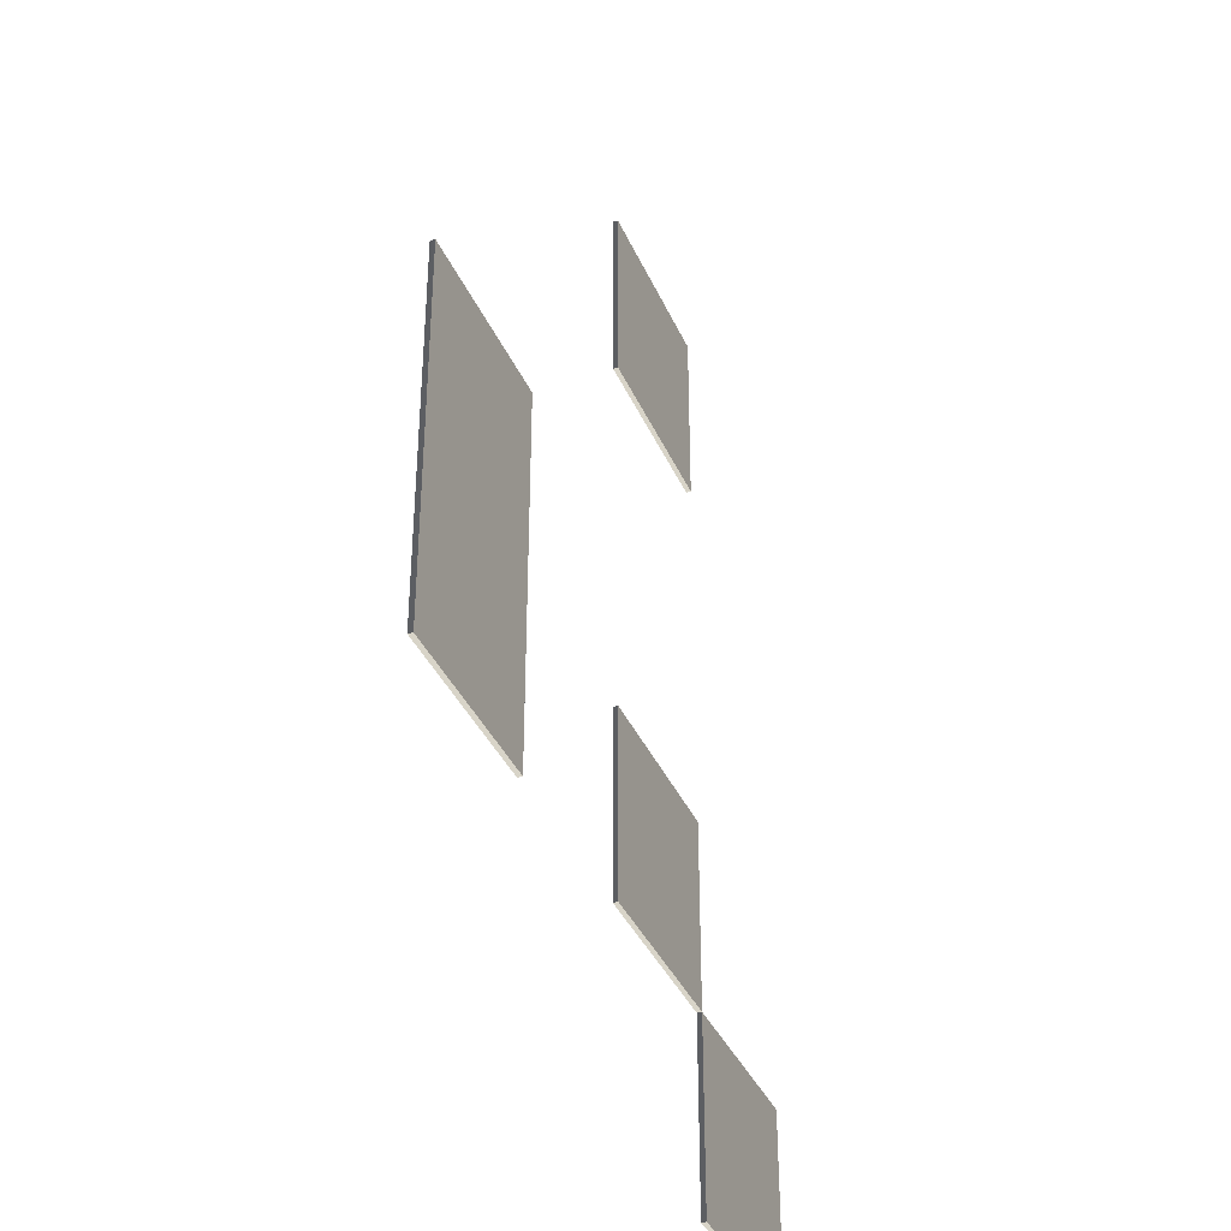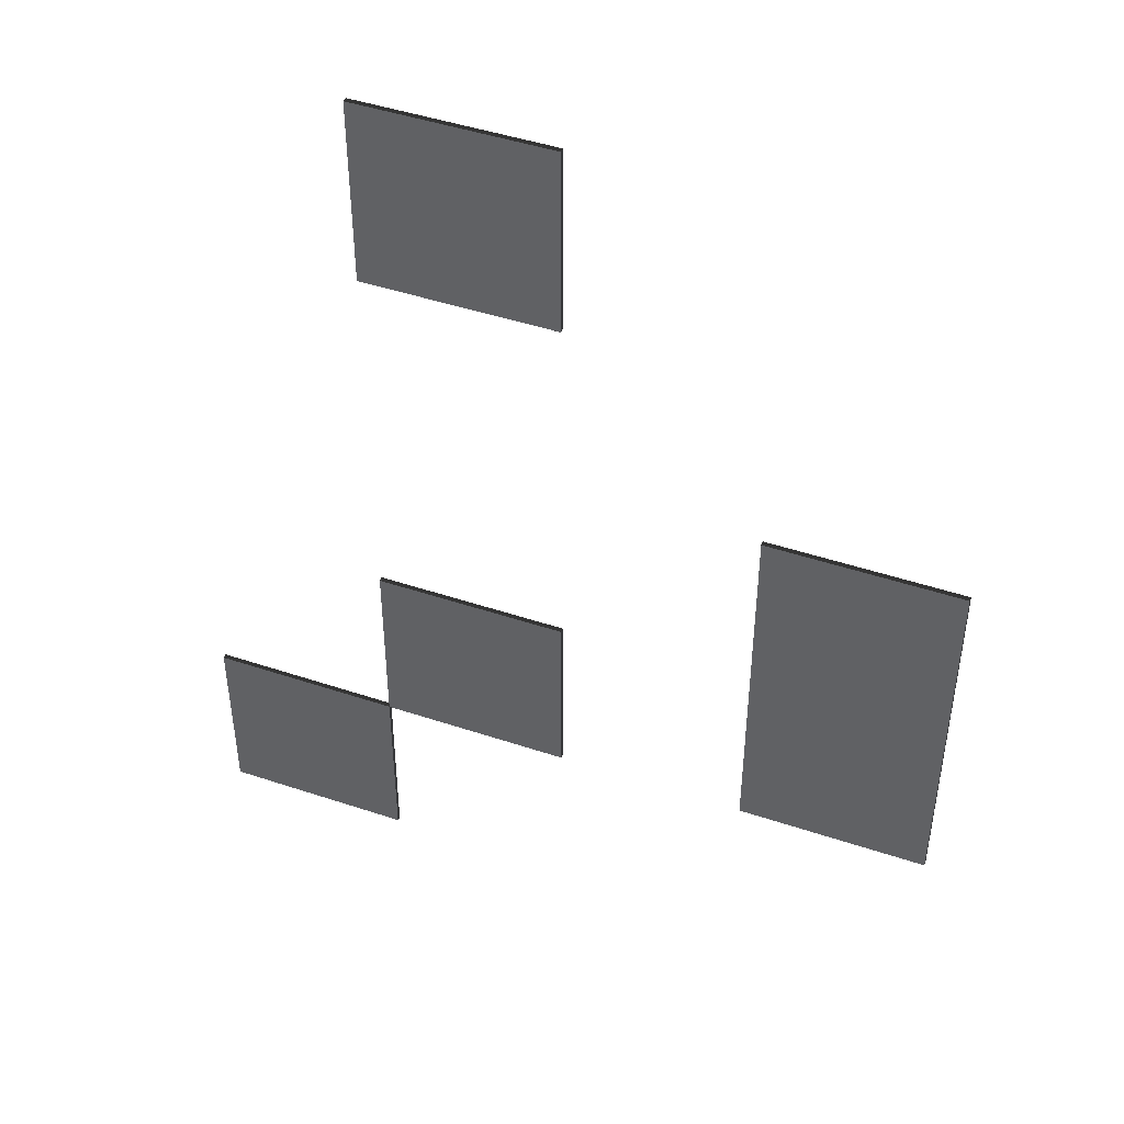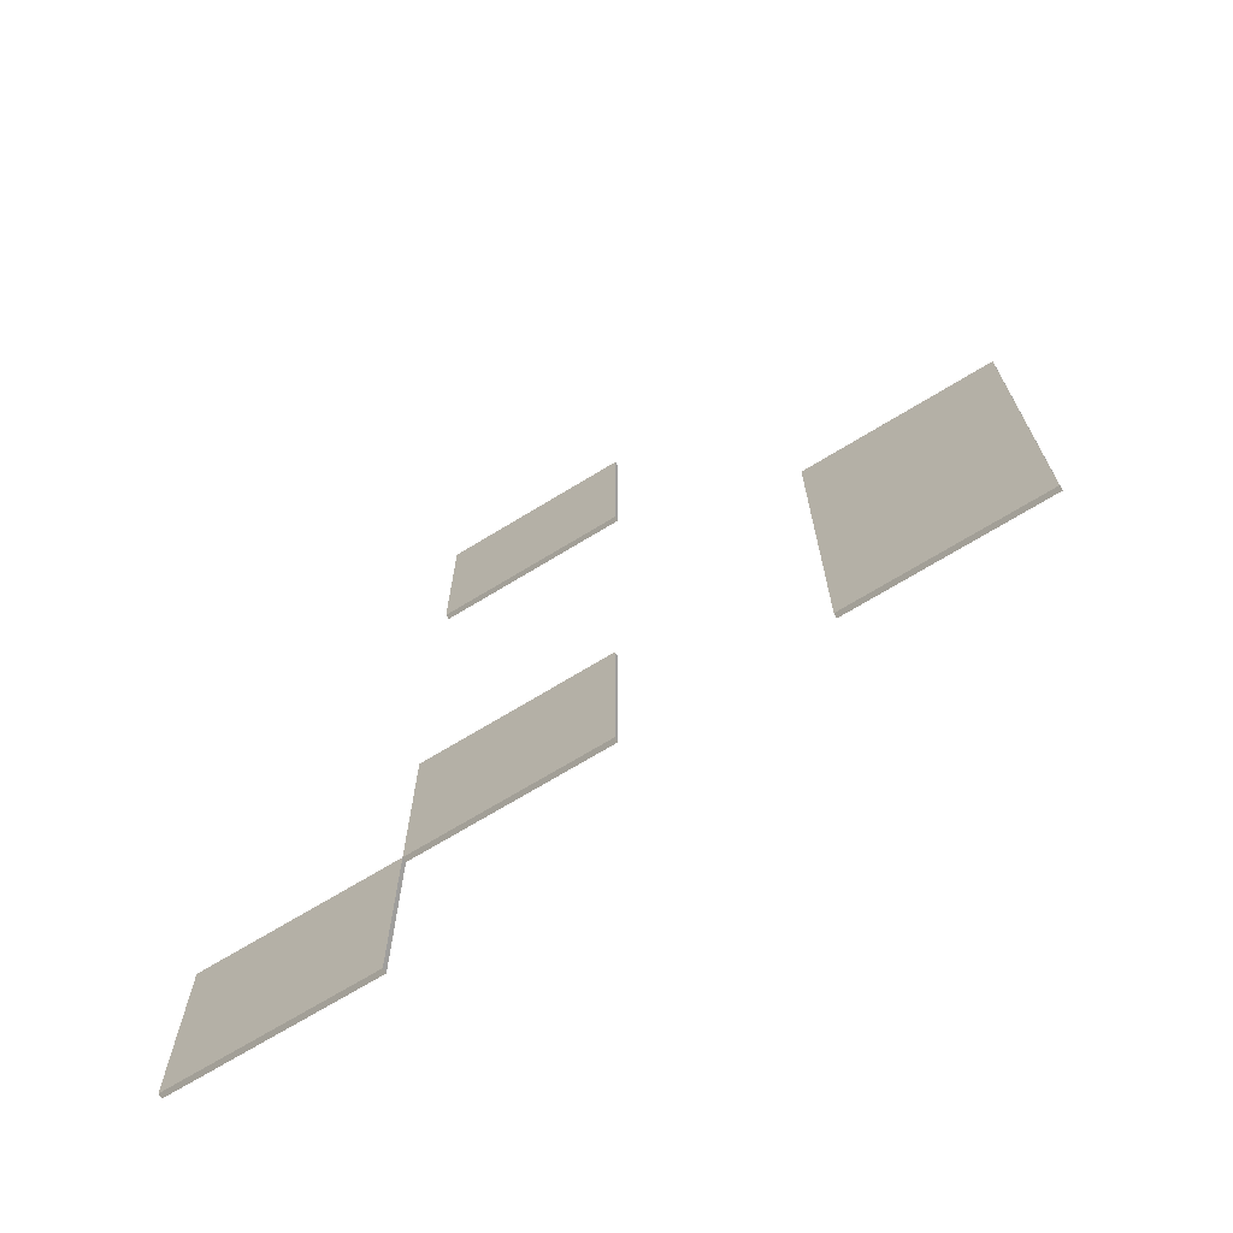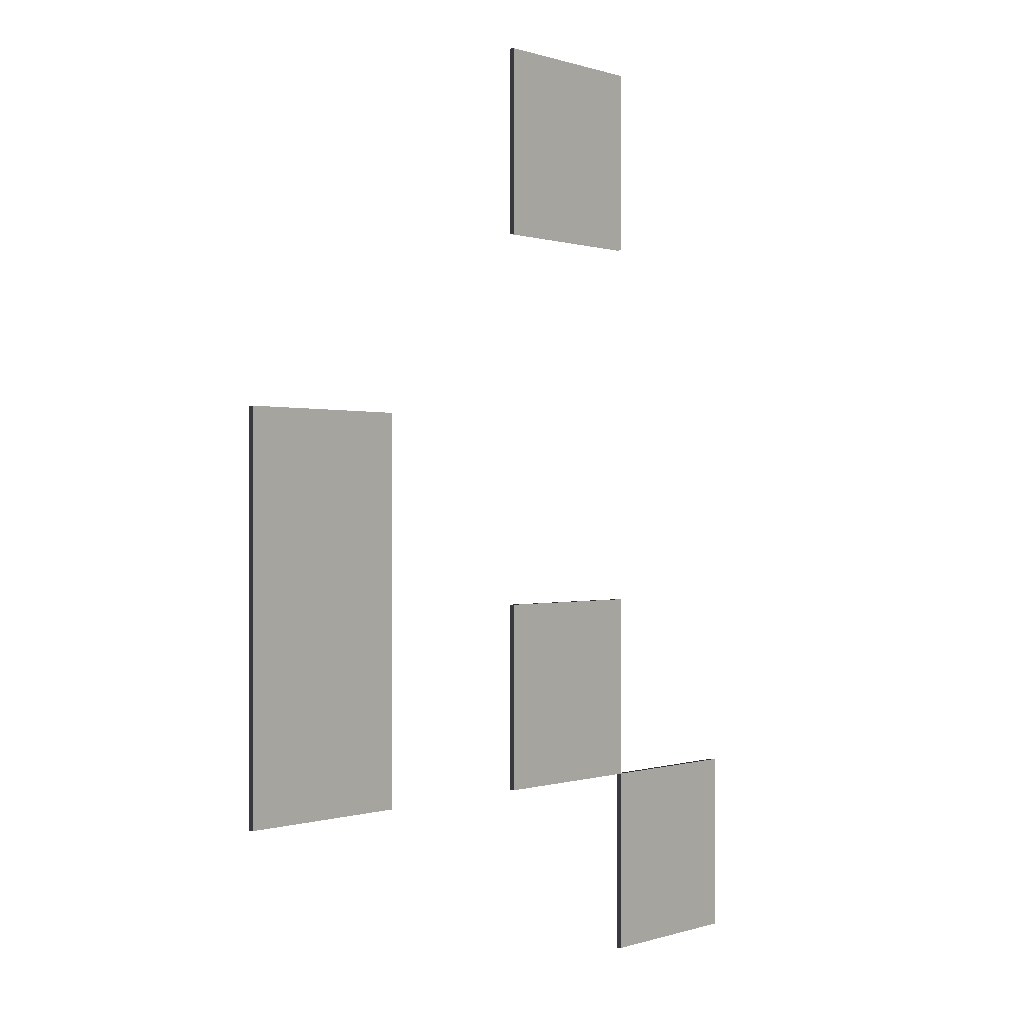
<metadata>
{"format":"obj","ext":"obj","renderer":"f3d","projection":"perspective","resolution":1024,"background":"white","views":[{"elev":-37.4,"azim":111.8,"up":"+Z"},{"elev":46.3,"azim":20.9,"up":"+Z"},{"elev":-71.0,"azim":31.3,"up":"+Z"},{"elev":0.0,"azim":127.8,"up":"+Z"}]}
</metadata>
<code>
o mesh-59
g mesh
v 1100 499 -1200
v 1000 499 -1300
v 1000 499 -1200
v 1000 499 -1300
v 1100 499 -1200
v 1100 499 -1300
v 1100 501.5 -1200
v 1000 501.5 -1300
v 1100 501.5 -1300
v 1000 501.5 -1300
v 1100 501.5 -1200
v 1000 501.5 -1200
v 1100 499 -1200
v 1100 501.5 -1300
v 1100 499 -1300
v 1100 501.5 -1300
v 1100 499 -1200
v 1100 501.5 -1200
v 1100 499 -1300
v 1000 501.5 -1300
v 1000 499 -1300
v 1000 501.5 -1300
v 1100 499 -1300
v 1100 501.5 -1300
v 1000 499 -1300
v 1000 501.5 -1200
v 1000 499 -1200
v 1000 501.5 -1200
v 1000 499 -1300
v 1000 501.5 -1300
v 1000 499 -1200
v 1100 501.5 -1200
v 1100 499 -1200
v 1100 501.5 -1200
v 1000 499 -1200
v 1000 501.5 -1200
v 1200 499 -1100
v 1100 499 -1200
v 1100 499 -1100
v 1100 499 -1200
v 1200 499 -1100
v 1200 499 -1200
v 1200 501.5 -1100
v 1100 501.5 -1200
v 1200 501.5 -1200
v 1100 501.5 -1200
v 1200 501.5 -1100
v 1100 501.5 -1100
v 1200 499 -1100
v 1200 501.5 -1200
v 1200 499 -1200
v 1200 501.5 -1200
v 1200 499 -1100
v 1200 501.5 -1100
v 1200 499 -1200
v 1100 501.5 -1200
v 1100 499 -1200
v 1100 501.5 -1200
v 1200 499 -1200
v 1200 501.5 -1200
v 1100 499 -1200
v 1100 501.5 -1100
v 1100 499 -1100
v 1100 501.5 -1100
v 1100 499 -1200
v 1100 501.5 -1200
v 1100 499 -1100
v 1200 501.5 -1100
v 1200 499 -1100
v 1200 501.5 -1100
v 1100 499 -1100
v 1100 501.5 -1100
v 1400 499 -1100
v 1300 499 -1200
v 1300 499 -1100
v 1300 499 -1200
v 1400 499 -1100
v 1400 499 -1200
v 1400 501.5 -1100
v 1300 501.5 -1200
v 1400 501.5 -1200
v 1300 501.5 -1200
v 1400 501.5 -1100
v 1300 501.5 -1100
v 1400 499 -1100
v 1400 501.5 -1200
v 1400 499 -1200
v 1400 501.5 -1200
v 1400 499 -1100
v 1400 501.5 -1100
v 1400 499 -1200
v 1300 501.5 -1200
v 1300 499 -1200
v 1300 501.5 -1200
v 1400 499 -1200
v 1400 501.5 -1200
v 1300 499 -1200
v 1300 501.5 -1100
v 1300 499 -1100
v 1300 501.5 -1100
v 1300 499 -1200
v 1300 501.5 -1200
v 1300 499 -1100
v 1400 501.5 -1100
v 1400 499 -1100
v 1400 501.5 -1100
v 1300 499 -1100
v 1300 501.5 -1100
v 1400 499 -1000
v 1300 499 -1100
v 1300 499 -1000
v 1300 499 -1100
v 1400 499 -1000
v 1400 499 -1100
v 1400 501.5 -1000
v 1300 501.5 -1100
v 1400 501.5 -1100
v 1300 501.5 -1100
v 1400 501.5 -1000
v 1300 501.5 -1000
v 1400 499 -1000
v 1400 501.5 -1100
v 1400 499 -1100
v 1400 501.5 -1100
v 1400 499 -1000
v 1400 501.5 -1000
v 1400 499 -1100
v 1300 501.5 -1100
v 1300 499 -1100
v 1300 501.5 -1100
v 1400 499 -1100
v 1400 501.5 -1100
v 1300 499 -1100
v 1300 501.5 -1000
v 1300 499 -1000
v 1300 501.5 -1000
v 1300 499 -1100
v 1300 501.5 -1100
v 1300 499 -1000
v 1400 501.5 -1000
v 1400 499 -1000
v 1400 501.5 -1000
v 1300 499 -1000
v 1300 501.5 -1000
v 1200 499 -800
v 1100 499 -900
v 1100 499 -800
v 1100 499 -900
v 1200 499 -800
v 1200 499 -900
v 1200 501.5 -800
v 1100 501.5 -900
v 1200 501.5 -900
v 1100 501.5 -900
v 1200 501.5 -800
v 1100 501.5 -800
v 1200 499 -800
v 1200 501.5 -900
v 1200 499 -900
v 1200 501.5 -900
v 1200 499 -800
v 1200 501.5 -800
v 1200 499 -900
v 1100 501.5 -900
v 1100 499 -900
v 1100 501.5 -900
v 1200 499 -900
v 1200 501.5 -900
v 1100 499 -900
v 1100 501.5 -800
v 1100 499 -800
v 1100 501.5 -800
v 1100 499 -900
v 1100 501.5 -900
v 1100 499 -800
v 1200 501.5 -800
v 1200 499 -800
v 1200 501.5 -800
v 1100 499 -800
v 1100 501.5 -800
f 1 3 2
f 4 6 5
f 7 9 8
f 10 12 11
f 13 15 14
f 16 18 17
f 19 21 20
f 22 24 23
f 25 27 26
f 28 30 29
f 31 33 32
f 34 36 35
f 37 39 38
f 40 42 41
f 43 45 44
f 46 48 47
f 49 51 50
f 52 54 53
f 55 57 56
f 58 60 59
f 61 63 62
f 64 66 65
f 67 69 68
f 70 72 71
f 73 75 74
f 76 78 77
f 79 81 80
f 82 84 83
f 85 87 86
f 88 90 89
f 91 93 92
f 94 96 95
f 97 99 98
f 100 102 101
f 103 105 104
f 106 108 107
f 109 111 110
f 112 114 113
f 115 117 116
f 118 120 119
f 121 123 122
f 124 126 125
f 127 129 128
f 130 132 131
f 133 135 134
f 136 138 137
f 139 141 140
f 142 144 143
f 145 147 146
f 148 150 149
f 151 153 152
f 154 156 155
f 157 159 158
f 160 162 161
f 163 165 164
f 166 168 167
f 169 171 170
f 172 174 173
f 175 177 176
f 178 180 179

</code>
